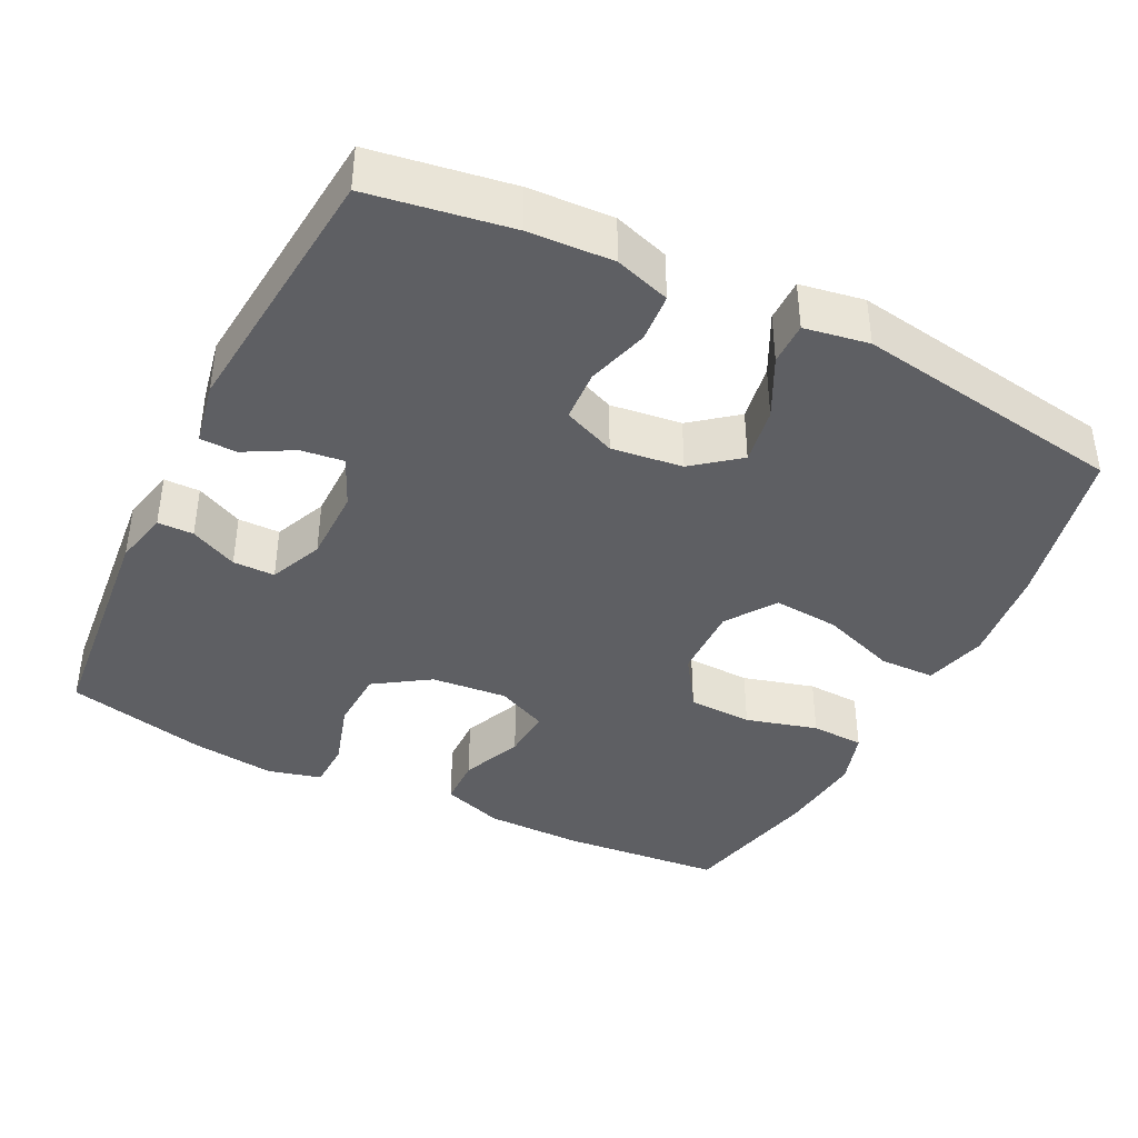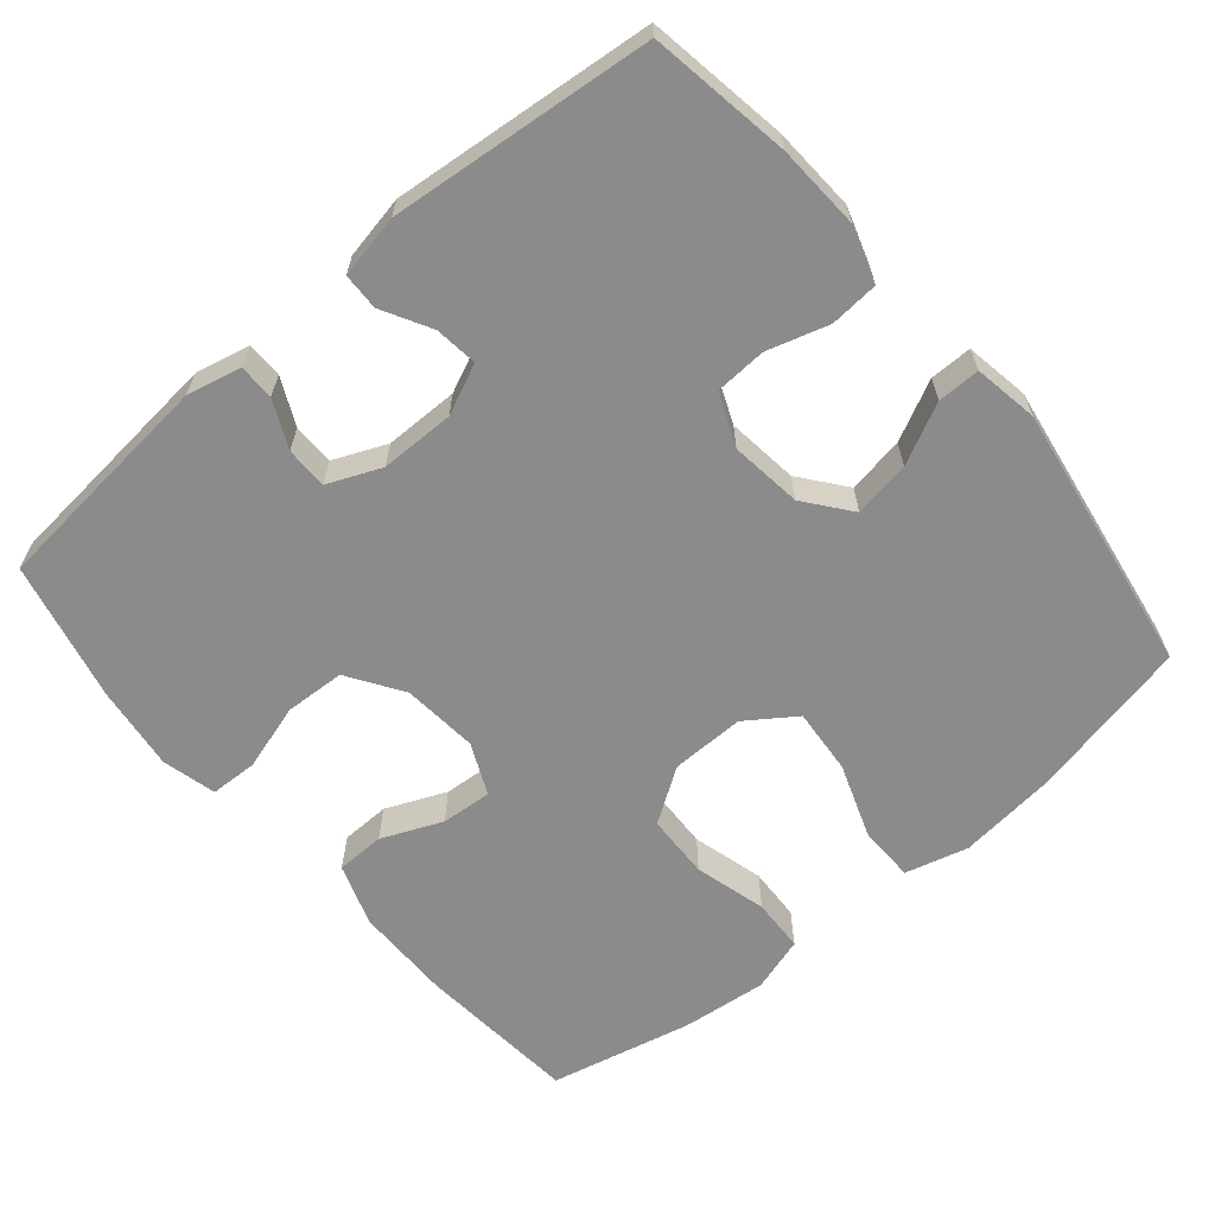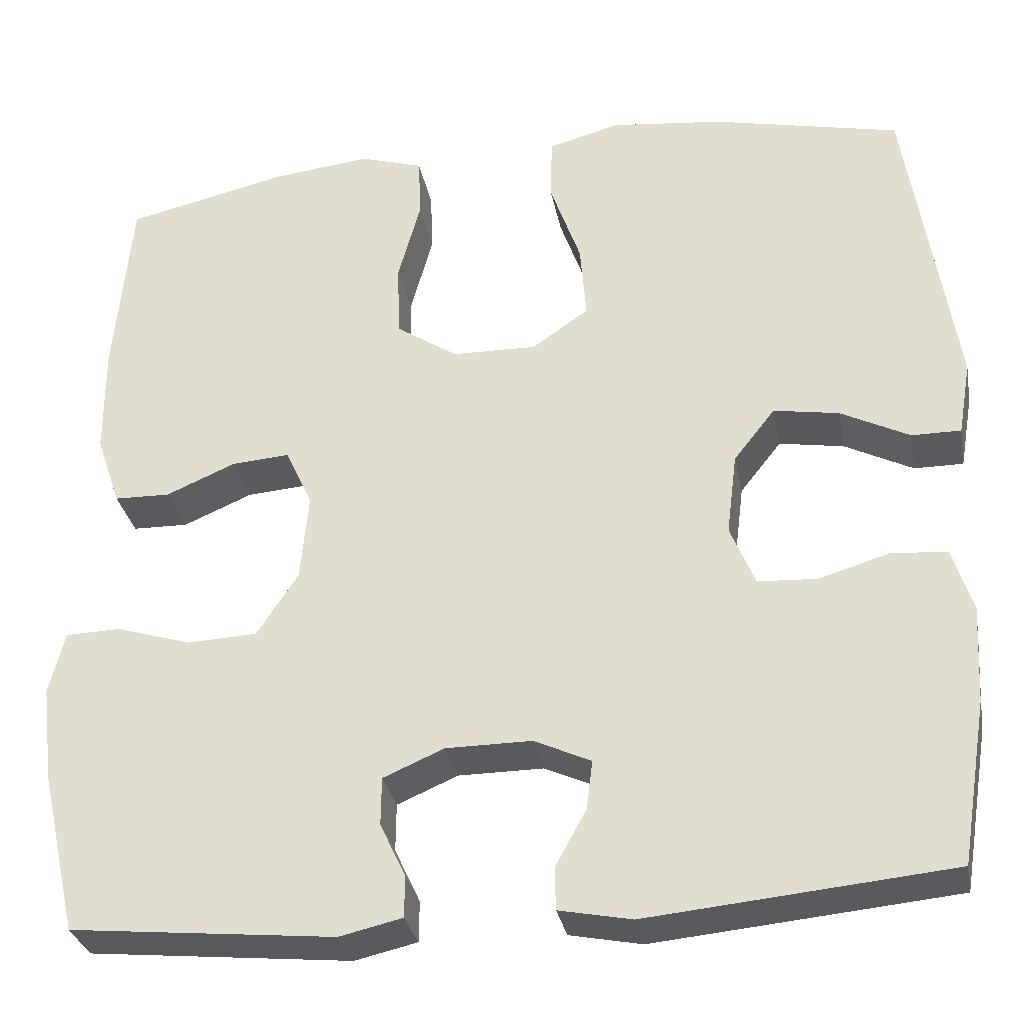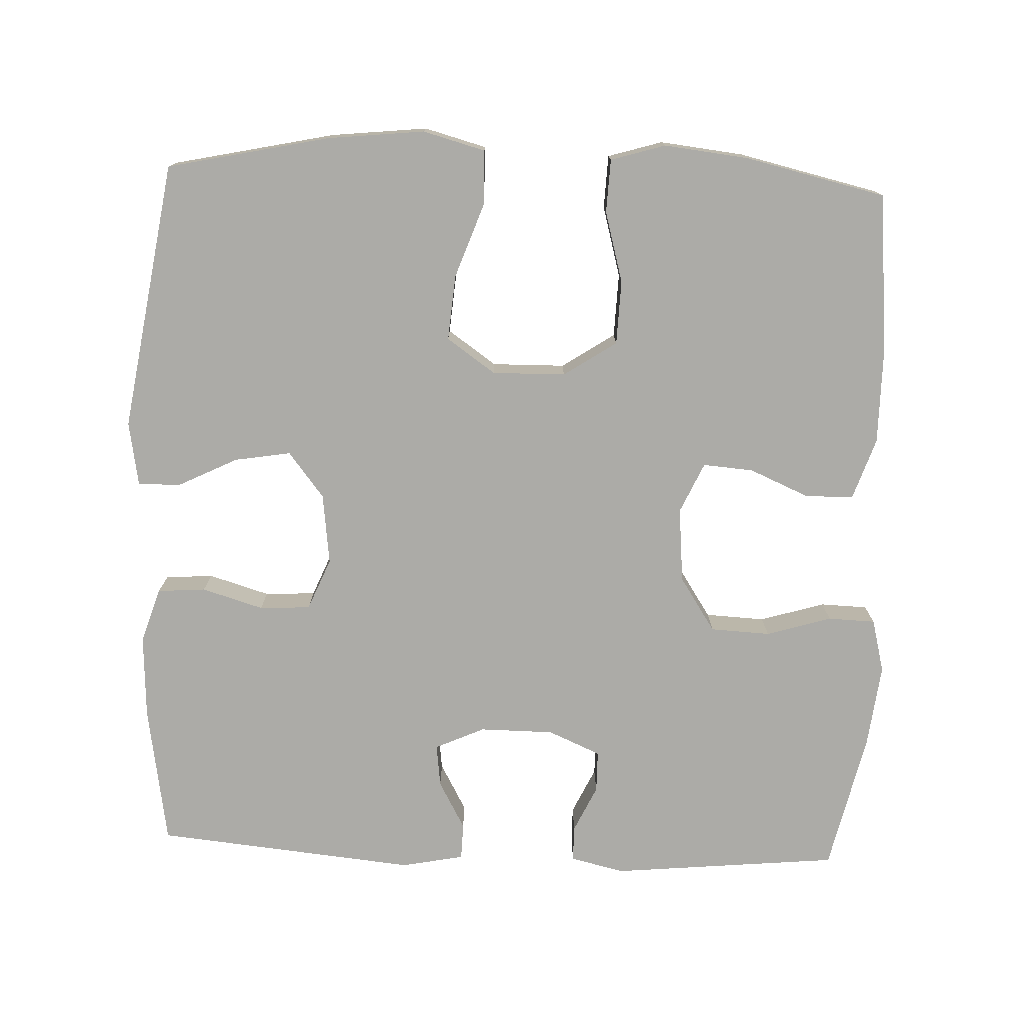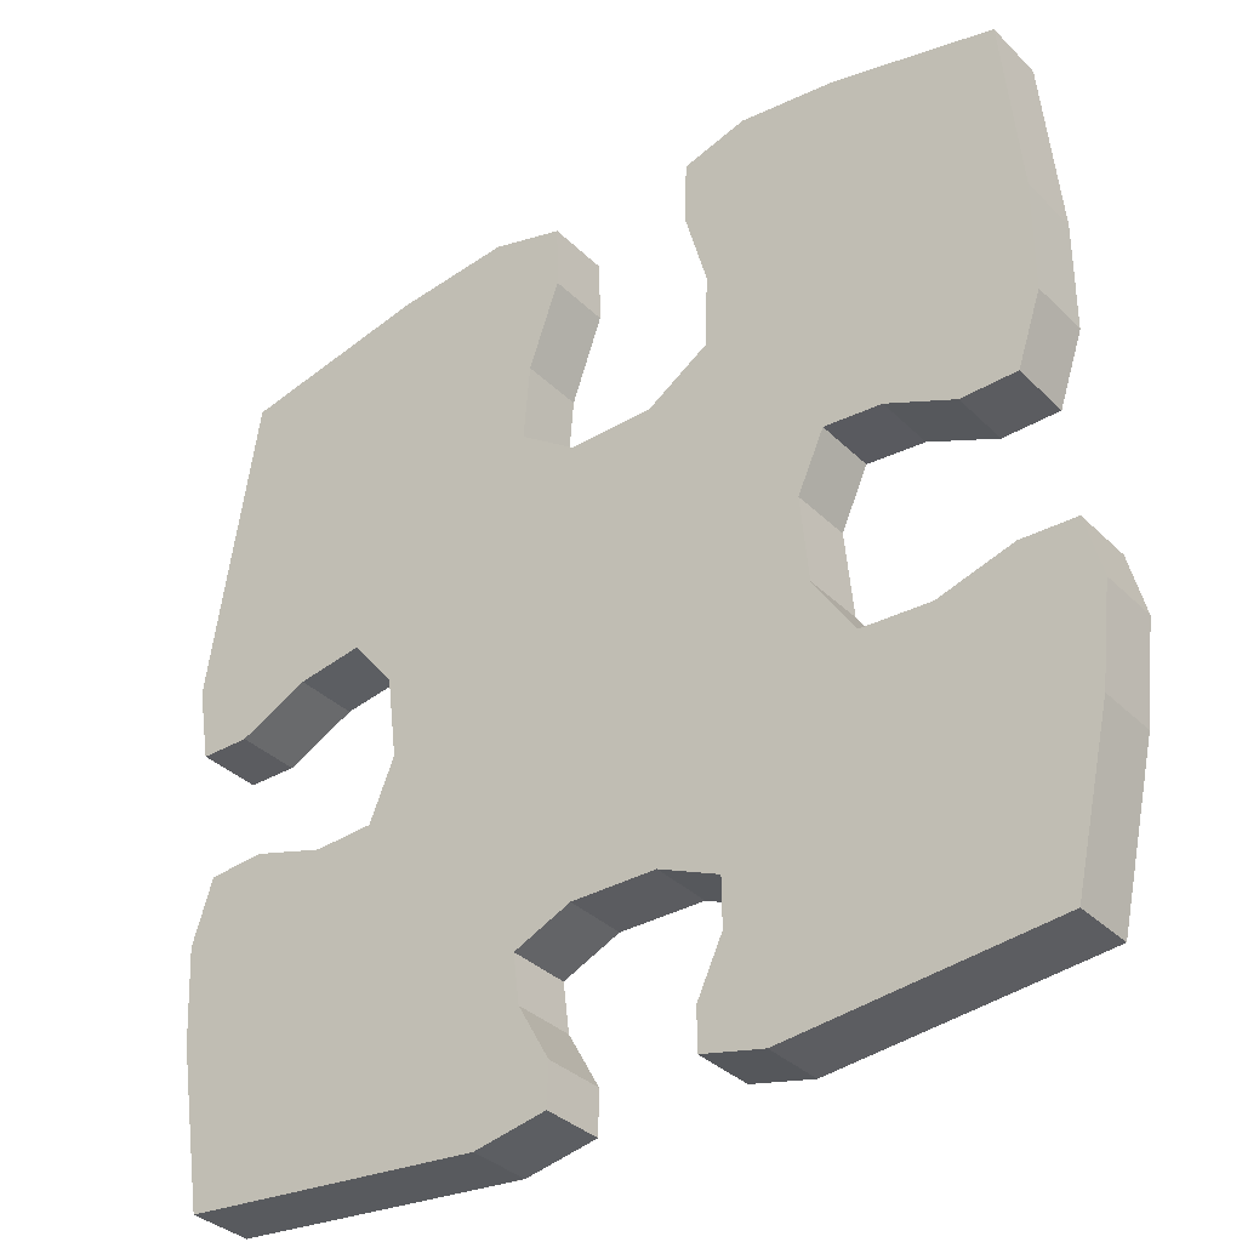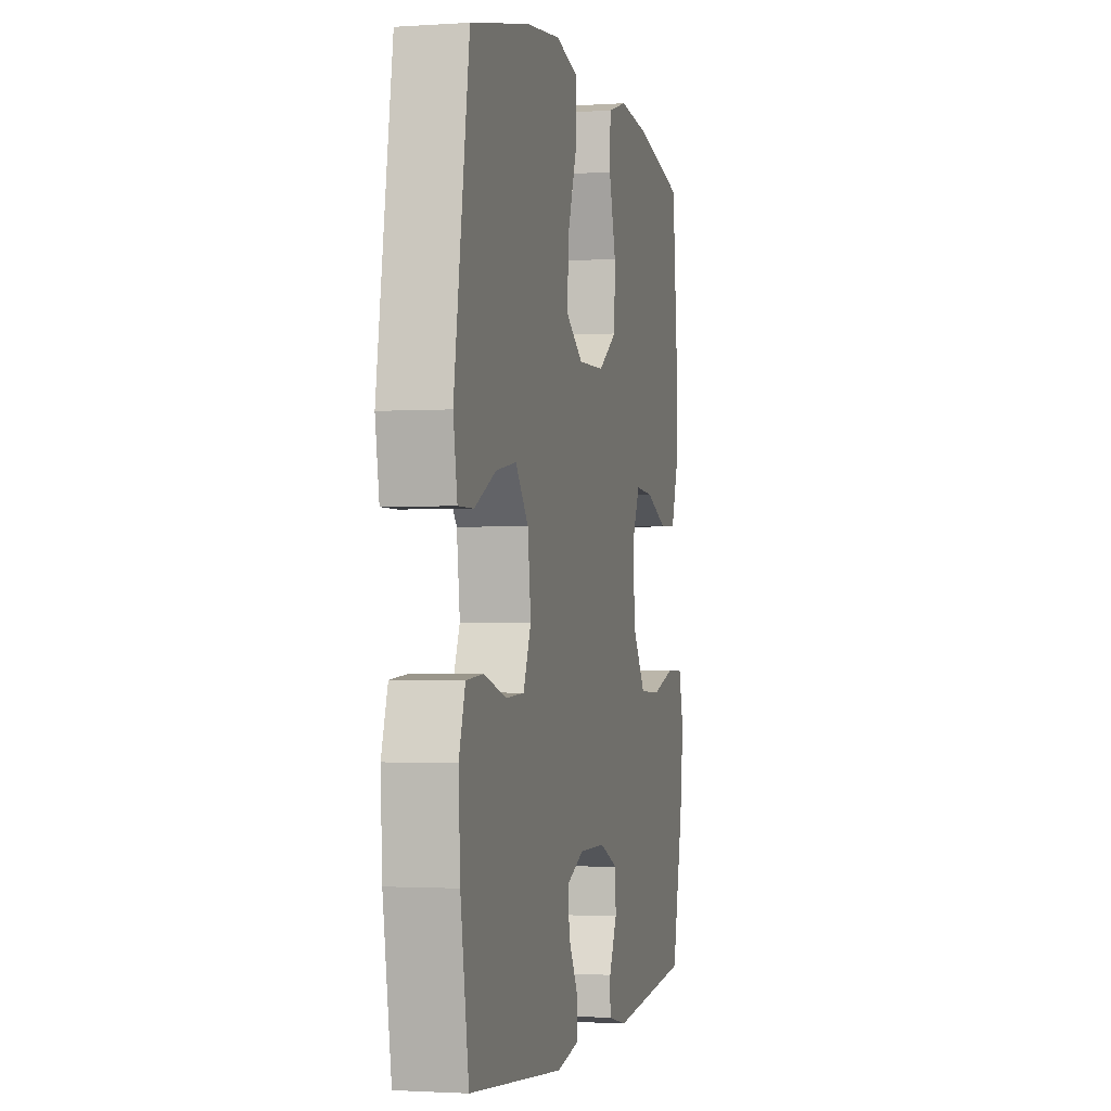
<metadata>
{"format":"obj","ext":"obj","renderer":"f3d","projection":"perspective","resolution":1024,"background":"white","views":[{"elev":-40.7,"azim":-116.5,"up":"+Y"},{"elev":-63.9,"azim":-139.9,"up":"+Y"},{"elev":-30.8,"azim":-169.4,"up":"+Z"},{"elev":-76.3,"azim":-2.3,"up":"+Y"},{"elev":-34.6,"azim":37.8,"up":"+Z"},{"elev":-1.7,"azim":-76.5,"up":"+Z"}]}
</metadata>
<code>
o path4550
v 0.3144 0.0375 0.5399
v 0.1989 0.0375 0.5526
v 0.1241 0.0375 0.53
v 0.1211 0.0375 0.4573
v 0.1481 0.0375 0.3596
v 0.1451 0.0375 0.2719
v 0.07261 0.0375 0.2237
v -0.02795 0.0375 0.222
v -0.0948 0.0375 0.2684
v -0.08754 0.0375 0.3581
v -0.05139 0.0375 0.4597
v -0.05296 0.0375 0.5355
v -0.1383 0.0375 0.5584
v -0.271 0.0375 0.5439
v -0.4938 0.0375 0.4958
v -0.5513 0.0375 0.1265
v -0.5362 0.0375 0.03868
v -0.478 0.0375 0.03884
v -0.3963 0.0375 0.07967
v -0.3188 0.0375 0.09251
v -0.2697 0.0375 0.03039
v -0.2575 0.0375 -0.06699
v -0.2871 0.0375 -0.1383
v -0.3571 0.0375 -0.1421
v -0.4413 0.0375 -0.1172
v -0.5073 0.0375 -0.1221
v -0.5314 0.0375 -0.1978
v -0.5252 0.0375 -0.3133
v -0.4938 0.0375 -0.5062
v -0.1349 0.0375 -0.5405
v -0.049 0.0375 -0.5236
v -0.04776 0.0375 -0.4733
v -0.08454 0.0375 -0.407
v -0.09187 0.0375 -0.3486
v -0.02402 0.0375 -0.3179
v 0.07762 0.0375 -0.3183
v 0.1499 0.0375 -0.3493
v 0.1505 0.0375 -0.4065
v 0.1202 0.0375 -0.4709
v 0.1207 0.0375 -0.5198
v 0.1951 0.0375 -0.5369
v 0.5079 0.0375 -0.5062
v 0.5512 0.0375 -0.3146
v 0.5649 0.0375 -0.2004
v 0.5461 0.0375 -0.1269
v 0.481 0.0375 -0.1249
v 0.3917 0.0375 -0.152
v 0.3094 0.0375 -0.1482
v 0.2601 0.0375 -0.07358
v 0.2504 0.0375 0.0298
v 0.2819 0.0375 0.09936
v 0.351 0.0375 0.09405
v 0.4334 0.0375 0.05888
v 0.4997 0.0375 0.06036
v 0.5281 0.0375 0.1445
v 0.5284 0.0375 0.2756
v 0.5079 0.0375 0.4958
v 0.3144 -0.0375 0.5399
v 0.1989 -0.0375 0.5526
v 0.1241 -0.0375 0.53
v 0.1211 -0.0375 0.4573
v 0.1481 -0.0375 0.3596
v 0.1451 -0.0375 0.2719
v 0.07261 -0.0375 0.2237
v -0.02795 -0.0375 0.222
v -0.0948 -0.0375 0.2684
v -0.08754 -0.0375 0.3581
v -0.05139 -0.0375 0.4597
v -0.05296 -0.0375 0.5355
v -0.1383 -0.0375 0.5584
v -0.271 -0.0375 0.5439
v -0.4938 -0.0375 0.4958
v -0.5513 -0.0375 0.1265
v -0.5362 -0.0375 0.03868
v -0.478 -0.0375 0.03884
v -0.3963 -0.0375 0.07967
v -0.3188 -0.0375 0.09251
v -0.2697 -0.0375 0.03039
v -0.2575 -0.0375 -0.06699
v -0.2871 -0.0375 -0.1383
v -0.3571 -0.0375 -0.1421
v -0.4413 -0.0375 -0.1172
v -0.5073 -0.0375 -0.1221
v -0.5314 -0.0375 -0.1978
v -0.5252 -0.0375 -0.3133
v -0.4938 -0.0375 -0.5062
v -0.1349 -0.0375 -0.5405
v -0.049 -0.0375 -0.5236
v -0.04776 -0.0375 -0.4733
v -0.08454 -0.0375 -0.407
v -0.09187 -0.0375 -0.3486
v -0.02402 -0.0375 -0.3179
v 0.07762 -0.0375 -0.3183
v 0.1499 -0.0375 -0.3493
v 0.1505 -0.0375 -0.4065
v 0.1202 -0.0375 -0.4709
v 0.1207 -0.0375 -0.5198
v 0.1951 -0.0375 -0.5369
v 0.5079 -0.0375 -0.5062
v 0.5512 -0.0375 -0.3146
v 0.5649 -0.0375 -0.2004
v 0.5461 -0.0375 -0.1269
v 0.481 -0.0375 -0.1249
v 0.3917 -0.0375 -0.152
v 0.3094 -0.0375 -0.1482
v 0.2601 -0.0375 -0.07358
v 0.2504 -0.0375 0.0298
v 0.2819 -0.0375 0.09936
v 0.351 -0.0375 0.09405
v 0.4334 -0.0375 0.05888
v 0.4997 -0.0375 0.06036
v 0.5281 -0.0375 0.1445
v 0.5284 -0.0375 0.2756
v 0.5079 -0.0375 0.4958
v 0.5512 0.0375 -0.3146
v 0.5649 0.0375 -0.2004
v 0.5461 0.0375 -0.1269
v 0.5461 0.0375 -0.1269
v 0.481 0.0375 -0.1249
v 0.5281 0.0375 0.1445
v 0.5284 0.0375 0.2756
v 0.5079 0.0375 -0.5062
v 0.5079 0.0375 -0.5062
v 0.4997 0.0375 0.06036
v 0.4997 0.0375 0.06036
v 0.5079 0.0375 0.4958
v 0.5079 0.0375 0.4958
v 0.4334 0.0375 0.05888
v 0.3917 0.0375 -0.152
v 0.351 0.0375 0.09405
v 0.3144 0.0375 0.5399
v 0.3094 0.0375 -0.1482
v 0.2819 0.0375 0.09936
v 0.2819 0.0375 0.09936
v 0.1989 0.0375 0.5526
v 0.1951 0.0375 -0.5369
v 0.2601 0.0375 -0.07358
v 0.2504 0.0375 0.0298
v 0.1241 0.0375 0.53
v 0.1241 0.0375 0.53
v 0.1207 0.0375 -0.5198
v 0.1207 0.0375 -0.5198
v 0.1202 0.0375 -0.4709
v 0.1505 0.0375 -0.4065
v 0.1499 0.0375 -0.3493
v 0.1499 0.0375 -0.3493
v 0.07762 0.0375 -0.3183
v 0.1481 0.0375 0.3596
v 0.1451 0.0375 0.2719
v 0.1211 0.0375 0.4573
v 0.07261 0.0375 0.2237
v -0.02402 0.0375 -0.3179
v -0.02795 0.0375 0.222
v -0.09187 0.0375 -0.3486
v -0.09187 0.0375 -0.3486
v -0.0948 0.0375 0.2684
v -0.049 0.0375 -0.5236
v -0.049 0.0375 -0.5236
v -0.04776 0.0375 -0.4733
v -0.08454 0.0375 -0.407
v -0.1349 0.0375 -0.5405
v -0.08754 0.0375 0.3581
v -0.05139 0.0375 0.4597
v -0.05296 0.0375 0.5355
v -0.05296 0.0375 0.5355
v -0.1383 0.0375 0.5584
v -0.271 0.0375 0.5439
v -0.2575 0.0375 -0.06699
v -0.2871 0.0375 -0.1383
v -0.2871 0.0375 -0.1383
v -0.2697 0.0375 0.03039
v -0.3188 0.0375 0.09251
v -0.3188 0.0375 0.09251
v -0.3571 0.0375 -0.1421
v -0.3963 0.0375 0.07967
v -0.4413 0.0375 -0.1172
v -0.4938 0.0375 -0.5062
v -0.4938 0.0375 -0.5062
v -0.478 0.0375 0.03884
v -0.5073 0.0375 -0.1221
v -0.5073 0.0375 -0.1221
v -0.4938 0.0375 0.4958
v -0.4938 0.0375 0.4958
v -0.5362 0.0375 0.03868
v -0.5362 0.0375 0.03868
v -0.5314 0.0375 -0.1978
v -0.5252 0.0375 -0.3133
v -0.5513 0.0375 0.1265
v 0.5512 -0.0375 -0.3146
v 0.5649 -0.0375 -0.2004
v 0.5461 -0.0375 -0.1269
v 0.5461 -0.0375 -0.1269
v 0.481 -0.0375 -0.1249
v 0.5281 -0.0375 0.1445
v 0.5284 -0.0375 0.2756
v 0.5079 -0.0375 -0.5062
v 0.5079 -0.0375 -0.5062
v 0.4997 -0.0375 0.06036
v 0.4997 -0.0375 0.06036
v 0.5079 -0.0375 0.4958
v 0.5079 -0.0375 0.4958
v 0.4334 -0.0375 0.05888
v 0.3917 -0.0375 -0.152
v 0.351 -0.0375 0.09405
v 0.3144 -0.0375 0.5399
v 0.3094 -0.0375 -0.1482
v 0.2819 -0.0375 0.09936
v 0.2819 -0.0375 0.09936
v 0.1989 -0.0375 0.5526
v 0.1951 -0.0375 -0.5369
v 0.2601 -0.0375 -0.07358
v 0.2504 -0.0375 0.0298
v 0.1241 -0.0375 0.53
v 0.1241 -0.0375 0.53
v 0.1207 -0.0375 -0.5198
v 0.1207 -0.0375 -0.5198
v 0.1202 -0.0375 -0.4709
v 0.1505 -0.0375 -0.4065
v 0.1499 -0.0375 -0.3493
v 0.1499 -0.0375 -0.3493
v 0.07762 -0.0375 -0.3183
v 0.1481 -0.0375 0.3596
v 0.1451 -0.0375 0.2719
v 0.1211 -0.0375 0.4573
v 0.07261 -0.0375 0.2237
v -0.02402 -0.0375 -0.3179
v -0.02795 -0.0375 0.222
v -0.09187 -0.0375 -0.3486
v -0.09187 -0.0375 -0.3486
v -0.0948 -0.0375 0.2684
v -0.049 -0.0375 -0.5236
v -0.049 -0.0375 -0.5236
v -0.04776 -0.0375 -0.4733
v -0.08454 -0.0375 -0.407
v -0.1349 -0.0375 -0.5405
v -0.08754 -0.0375 0.3581
v -0.05139 -0.0375 0.4597
v -0.05296 -0.0375 0.5355
v -0.05296 -0.0375 0.5355
v -0.1383 -0.0375 0.5584
v -0.271 -0.0375 0.5439
v -0.2575 -0.0375 -0.06699
v -0.2871 -0.0375 -0.1383
v -0.2871 -0.0375 -0.1383
v -0.2697 -0.0375 0.03039
v -0.3188 -0.0375 0.09251
v -0.3188 -0.0375 0.09251
v -0.3571 -0.0375 -0.1421
v -0.3963 -0.0375 0.07967
v -0.4413 -0.0375 -0.1172
v -0.4938 -0.0375 -0.5062
v -0.4938 -0.0375 -0.5062
v -0.478 -0.0375 0.03884
v -0.5073 -0.0375 -0.1221
v -0.5073 -0.0375 -0.1221
v -0.4938 -0.0375 0.4958
v -0.4938 -0.0375 0.4958
v -0.5362 -0.0375 0.03868
v -0.5362 -0.0375 0.03868
v -0.5314 -0.0375 -0.1978
v -0.5252 -0.0375 -0.3133
v -0.5513 -0.0375 0.1265
f 212 227 242
f 246 230 241
f 251 228 261
f 202 194 204
f 193 190 191
f 222 209 224
f 236 237 240
f 241 230 236
f 203 190 193
f 242 227 245
f 230 245 227
f 249 246 256
f 249 262 253
f 261 248 260
f 235 228 251
f 234 235 233
f 233 235 231
f 253 262 258
f 196 218 210
f 226 243 228
f 207 225 212
f 189 219 196
f 240 237 238
f 209 222 205
f 211 242 226
f 210 217 215
f 219 218 196
f 248 228 243
f 206 219 203
f 261 228 248
f 241 236 240
f 235 234 228
f 204 223 207
f 224 209 213
f 195 223 204
f 242 243 226
f 194 195 204
f 262 249 256
f 222 195 205
f 256 246 241
f 206 221 219
f 260 250 254
f 211 226 221
f 200 205 195
f 203 219 189
f 225 227 212
f 190 203 189
f 245 230 246
f 222 223 195
f 225 207 223
f 248 250 260
f 210 218 217
f 212 242 211
f 198 194 202
f 211 221 206
f 43 44 101 100
f 44 118 192 101
f 45 46 103 102
f 55 56 113 112
f 123 43 100 197
f 125 55 112 199
f 56 127 201 113
f 53 54 111 110
f 46 47 104 103
f 52 53 110 109
f 57 1 58 114
f 47 48 105 104
f 134 52 109 208
f 1 2 59 58
f 41 42 99 98
f 48 49 106 105
f 50 51 108 107
f 49 50 107 106
f 2 140 214 59
f 142 41 98 216
f 39 40 97 96
f 38 39 96 95
f 146 38 95 220
f 36 37 94 93
f 5 6 63 62
f 4 5 62 61
f 3 4 61 60
f 6 7 64 63
f 35 36 93 92
f 7 8 65 64
f 155 35 92 229
f 8 9 66 65
f 158 32 89 232
f 32 33 90 89
f 30 31 88 87
f 10 11 68 67
f 11 165 239 68
f 12 13 70 69
f 33 34 91 90
f 9 10 67 66
f 13 14 71 70
f 22 170 244 79
f 21 22 79 78
f 173 21 78 247
f 23 24 81 80
f 19 20 77 76
f 24 25 82 81
f 178 30 87 252
f 18 19 76 75
f 25 181 255 82
f 14 183 257 71
f 185 18 75 259
f 26 27 84 83
f 28 29 86 85
f 27 28 85 84
f 16 17 74 73
f 15 16 73 72
f 138 168 153
f 172 167 156
f 177 187 154
f 128 130 120
f 119 117 116
f 148 150 135
f 162 166 163
f 167 162 156
f 129 119 116
f 168 171 153
f 156 153 171
f 175 182 172
f 175 179 188
f 187 186 174
f 161 177 154
f 160 159 161
f 159 157 161
f 179 184 188
f 122 136 144
f 152 154 169
f 133 138 151
f 115 122 145
f 166 164 163
f 135 131 148
f 137 152 168
f 136 141 143
f 145 122 144
f 174 169 154
f 132 129 145
f 187 174 154
f 167 166 162
f 161 154 160
f 130 133 149
f 150 139 135
f 121 130 149
f 168 152 169
f 120 130 121
f 188 182 175
f 148 131 121
f 182 167 172
f 132 145 147
f 186 180 176
f 137 147 152
f 126 121 131
f 129 115 145
f 151 138 153
f 116 115 129
f 171 172 156
f 148 121 149
f 151 149 133
f 174 186 176
f 136 143 144
f 138 137 168
f 124 128 120
f 137 132 147

</code>
